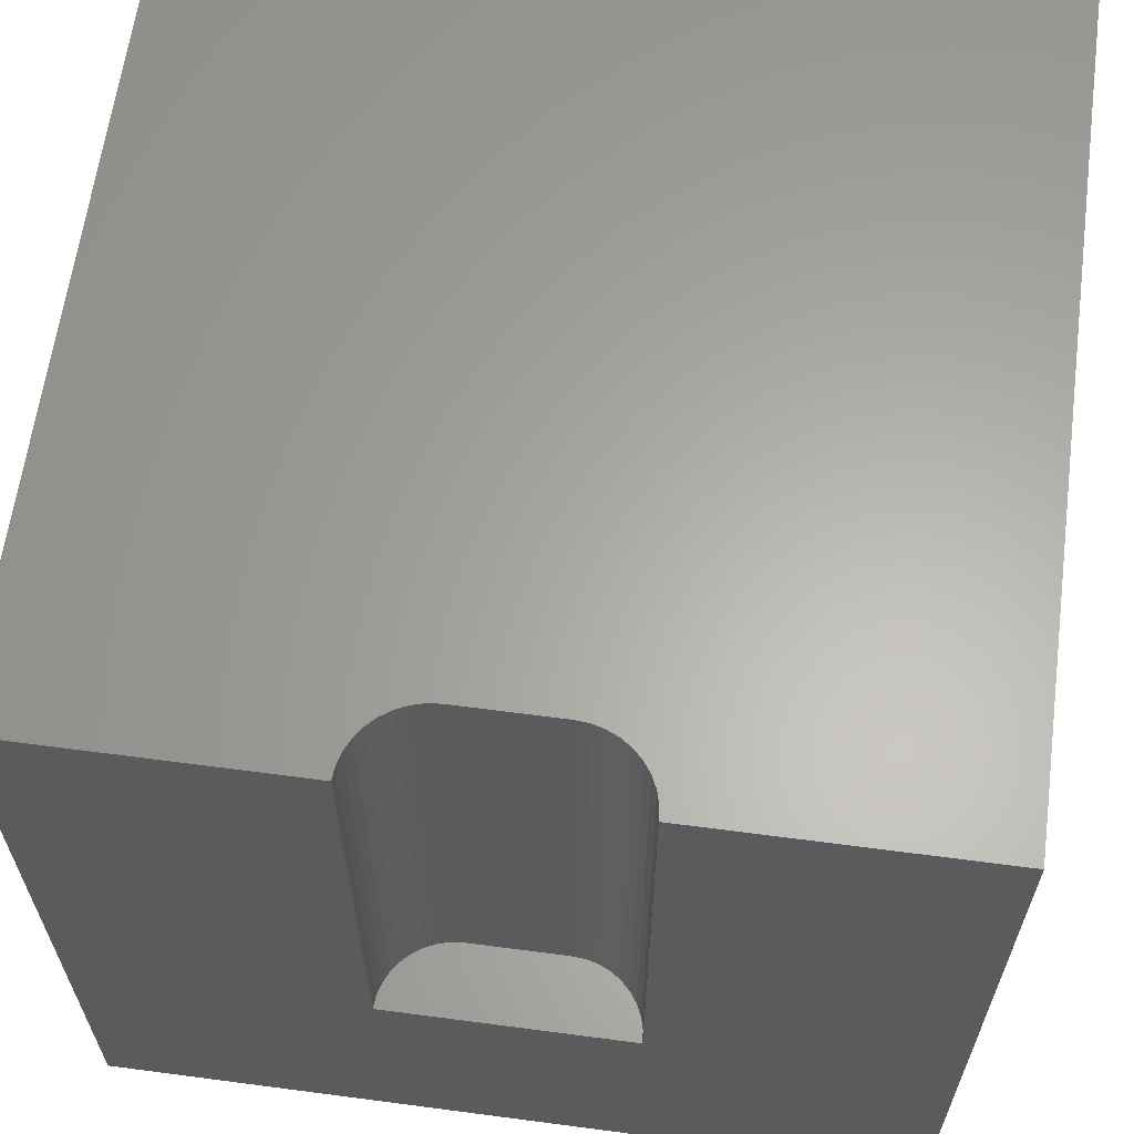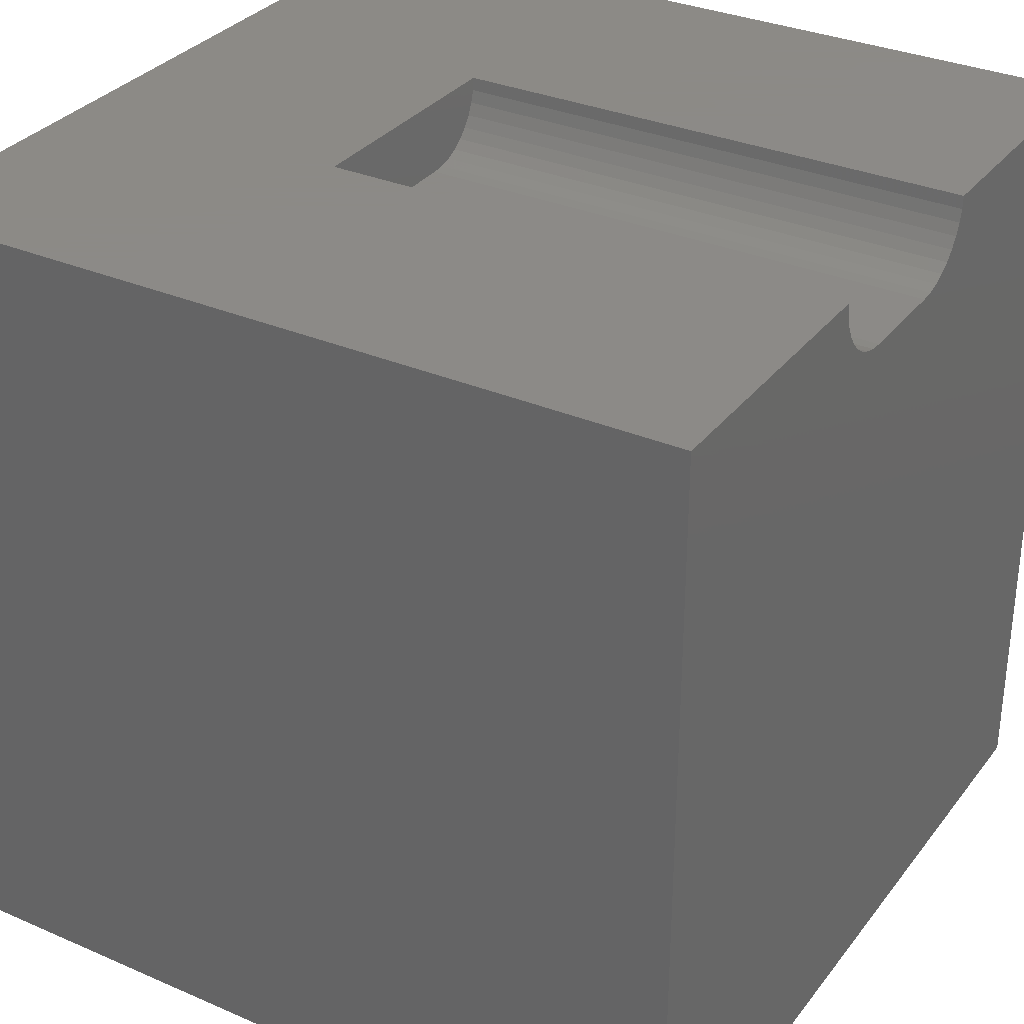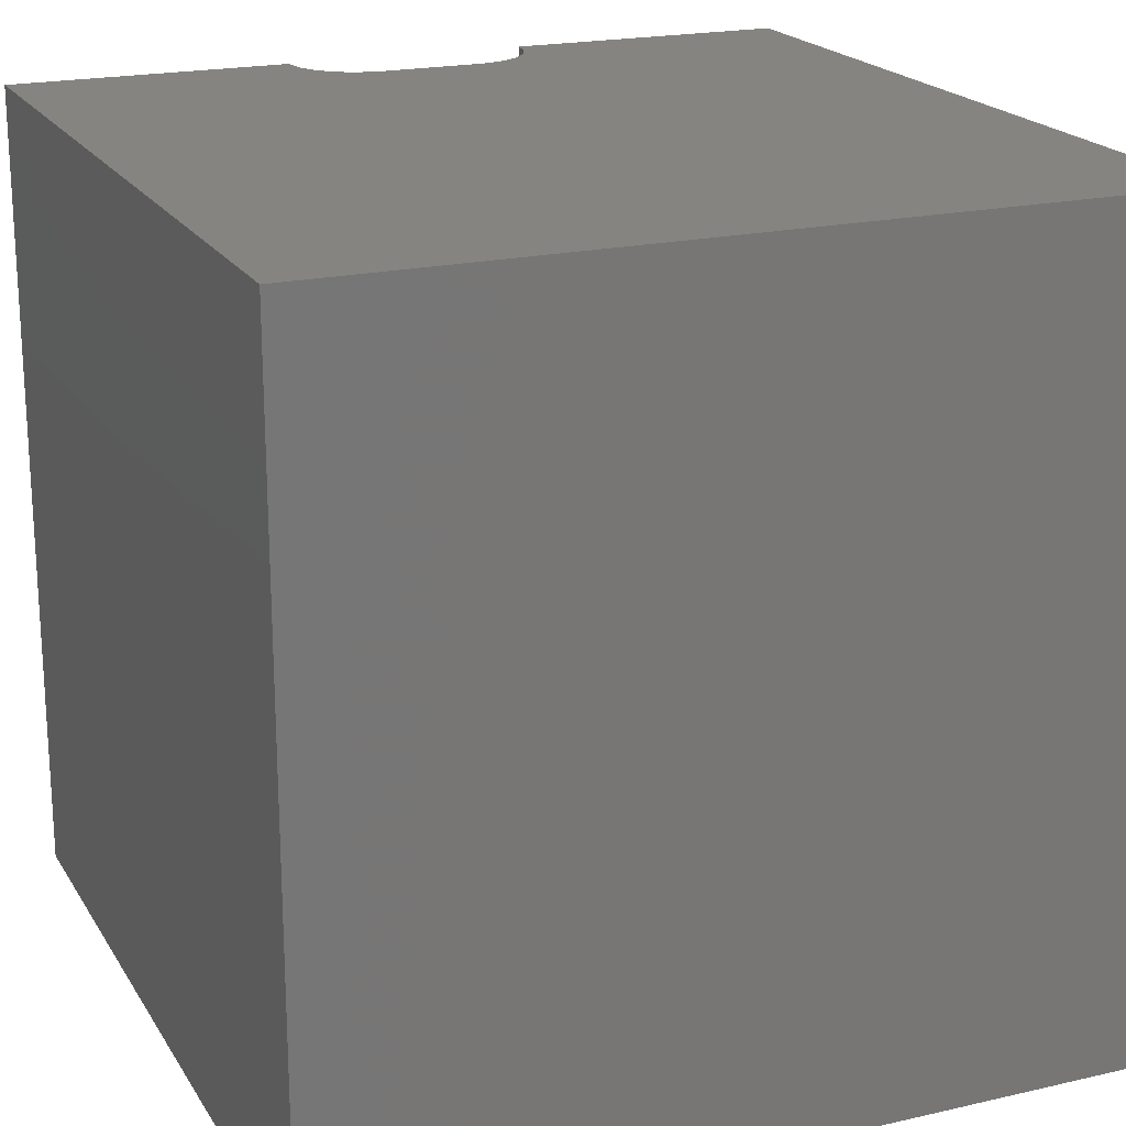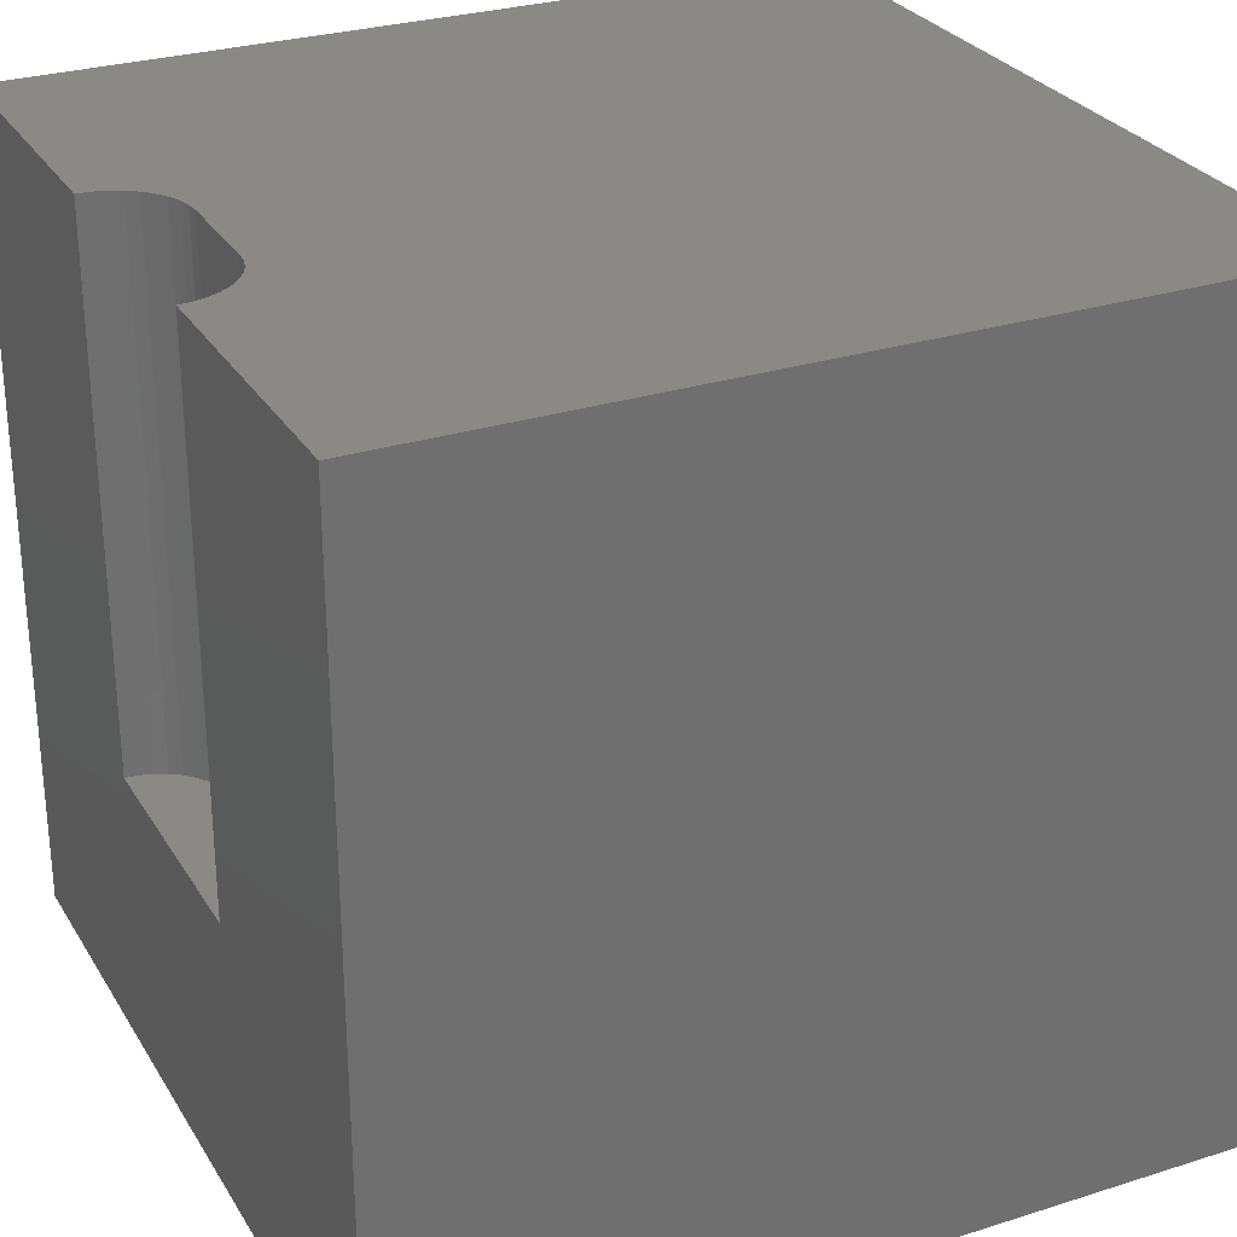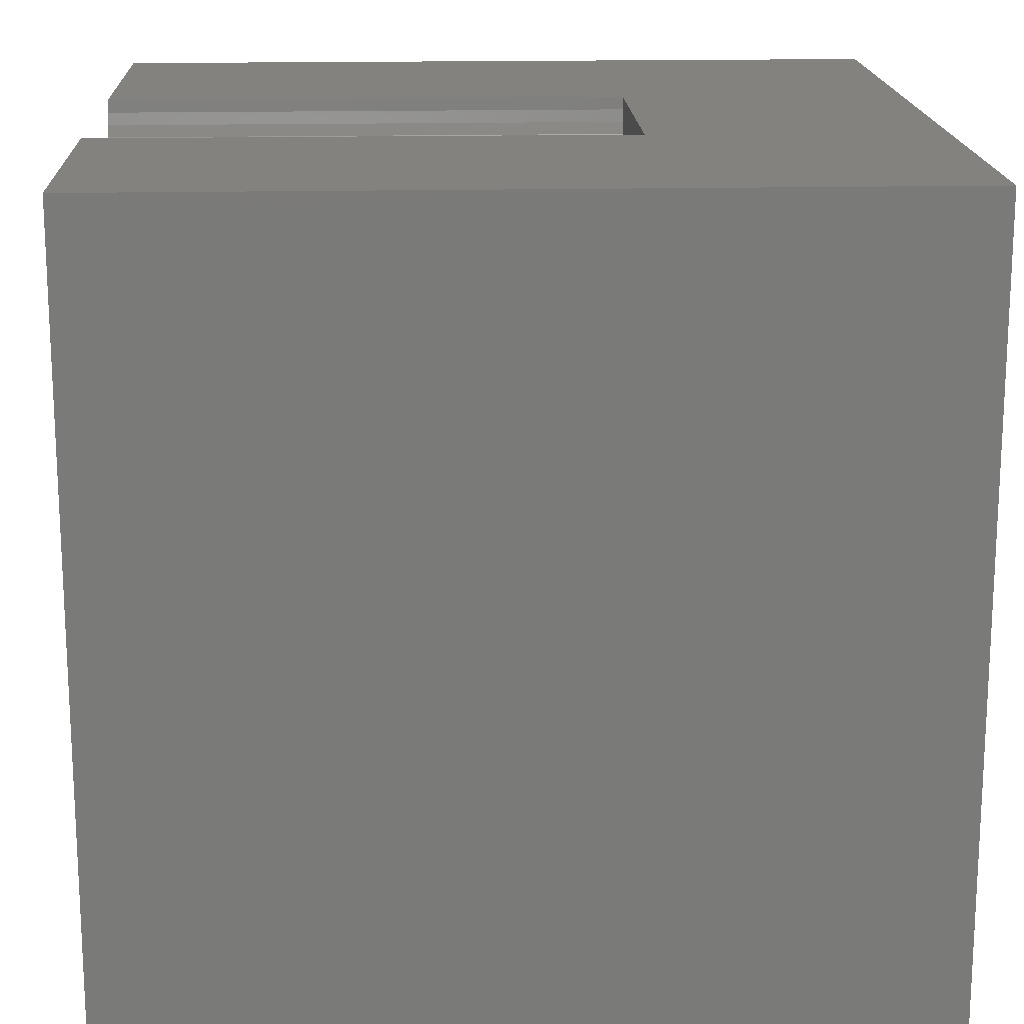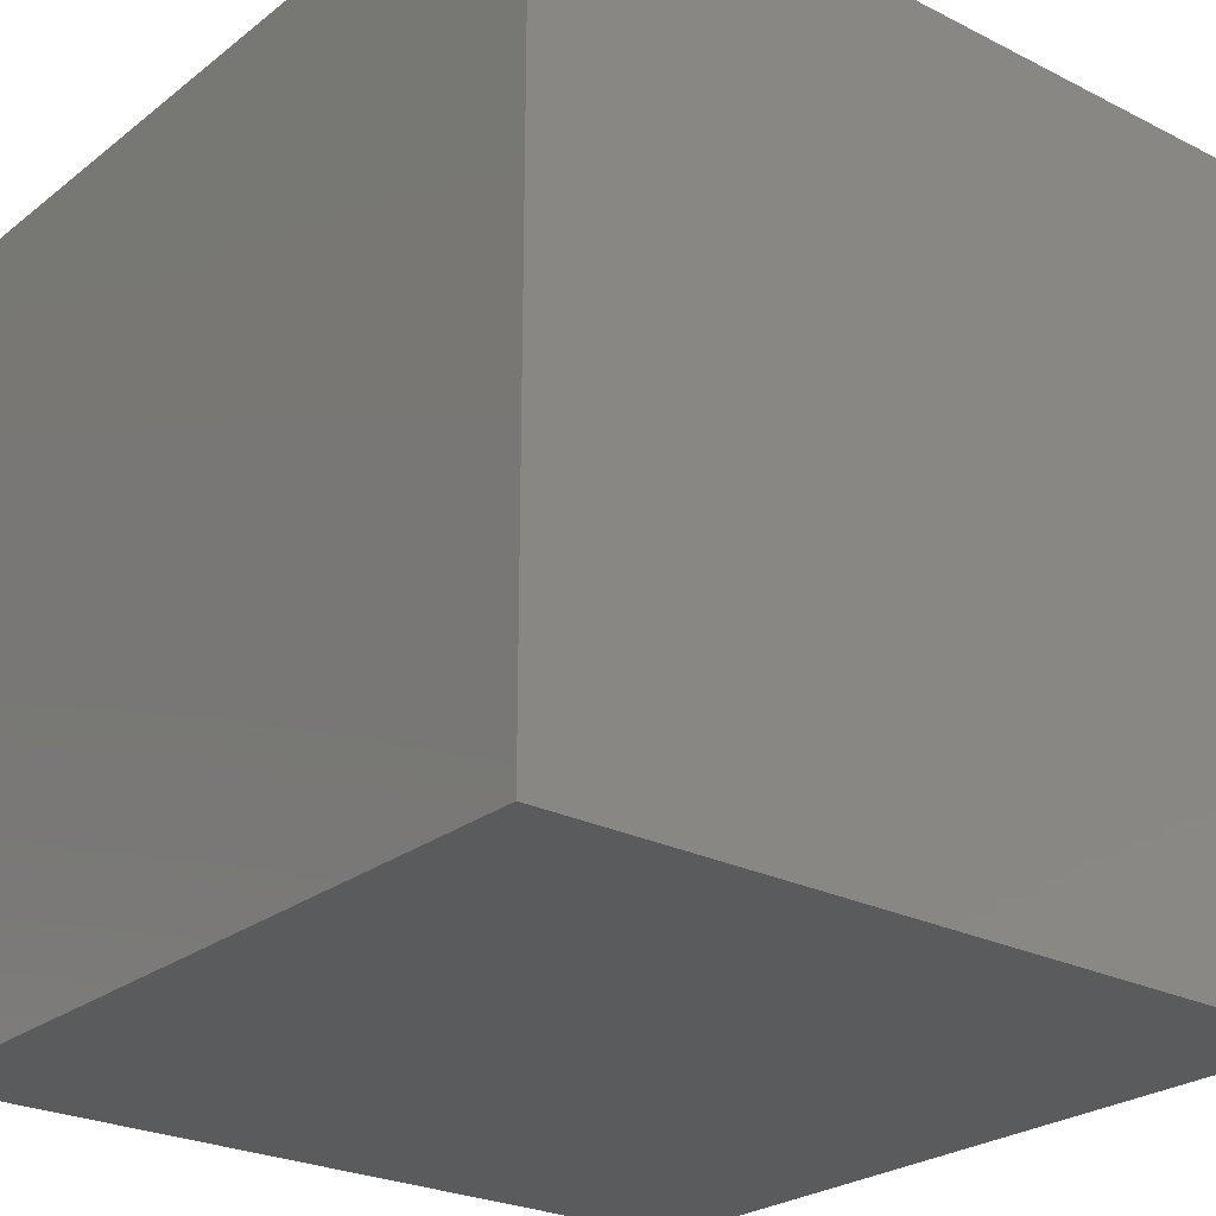
<metadata>
{"format":"stl","ext":"stl","renderer":"f3d","projection":"perspective","resolution":1024,"background":"white","views":[{"elev":62.9,"azim":-172.4,"up":"+Z"},{"elev":32.2,"azim":-58.8,"up":"+Y"},{"elev":20.1,"azim":-22.9,"up":"+Z"},{"elev":28.3,"azim":-115.5,"up":"+Z"},{"elev":17.1,"azim":87.5,"up":"+Y"},{"elev":-25.2,"azim":50.9,"up":"+Z"}]}
</metadata>
<code>
# stl→obj: 48 verts, 92 faces
v 0 10 10
v 0 10 0
v 0 0 10
v 0 0 0
v 3.492 10 10
v 3.506 9.844 10
v 3.547 9.692 10
v 10 10 10
v 6.508 10 10
v 6.494 9.844 10
v 4.237 9.113 10
v 4.085 9.153 10
v 3.943 9.22 10
v 6.453 9.692 10
v 6.387 9.549 10
v 10 0 10
v 6.297 9.421 10
v 6.186 9.31 10
v 6.057 9.22 10
v 5.915 9.153 10
v 3.814 9.31 10
v 3.703 9.421 10
v 3.613 9.549 10
v 5.763 9.113 10
v 5.606 9.099 10
v 4.394 9.099 10
v 10 10 0
v 10 0 0
v 6.508 10 3.535
v 3.492 10 3.535
v 3.506 9.844 3.535
v 3.547 9.692 3.535
v 3.613 9.549 3.535
v 3.703 9.421 3.535
v 3.814 9.31 3.535
v 3.943 9.22 3.535
v 4.085 9.153 3.535
v 4.237 9.113 3.535
v 4.394 9.099 3.535
v 5.606 9.099 3.535
v 5.763 9.113 3.535
v 5.915 9.153 3.535
v 6.057 9.22 3.535
v 6.186 9.31 3.535
v 6.297 9.421 3.535
v 6.387 9.549 3.535
v 6.453 9.692 3.535
v 6.494 9.844 3.535
f 1 2 3
f 3 2 4
f 5 1 6
f 6 1 7
f 8 9 10
f 11 12 3
f 3 12 13
f 10 14 8
f 8 14 15
f 8 15 16
f 16 15 17
f 17 18 16
f 16 18 19
f 16 19 20
f 13 21 3
f 3 21 22
f 3 22 1
f 1 22 23
f 1 23 7
f 20 24 16
f 16 24 25
f 16 25 3
f 3 25 26
f 3 26 11
f 27 8 28
f 28 8 16
f 2 27 4
f 4 27 28
f 9 8 29
f 29 8 27
f 29 27 30
f 30 27 2
f 30 2 5
f 5 2 1
f 28 16 4
f 4 16 3
f 30 5 6
f 30 6 31
f 31 6 7
f 31 7 32
f 32 7 23
f 32 23 33
f 33 23 22
f 33 22 34
f 34 22 21
f 34 21 35
f 35 21 13
f 35 13 36
f 36 13 12
f 36 12 37
f 37 12 11
f 37 11 38
f 38 11 26
f 38 26 39
f 40 25 24
f 40 24 41
f 41 24 20
f 41 20 42
f 42 20 19
f 42 19 43
f 43 19 18
f 43 18 44
f 44 18 17
f 44 17 45
f 45 17 15
f 45 15 46
f 46 15 14
f 46 14 47
f 47 14 10
f 47 10 48
f 48 10 9
f 48 9 29
f 38 39 30
f 30 39 29
f 29 39 40
f 29 40 41
f 45 46 47
f 34 31 33
f 33 31 32
f 34 35 31
f 31 35 36
f 31 36 30
f 30 36 37
f 30 37 38
f 41 42 29
f 29 42 43
f 29 43 48
f 48 43 47
f 47 43 44
f 47 44 45
f 40 39 25
f 25 39 26

</code>
